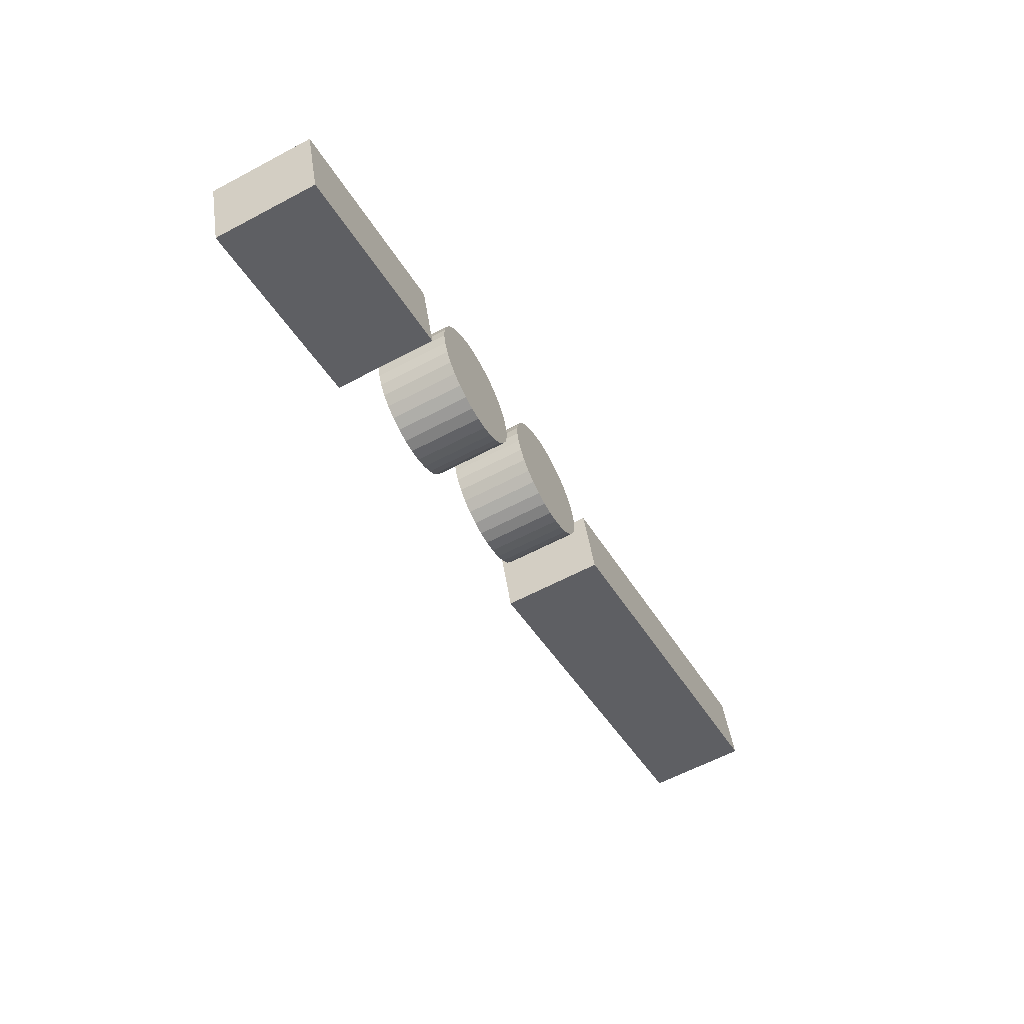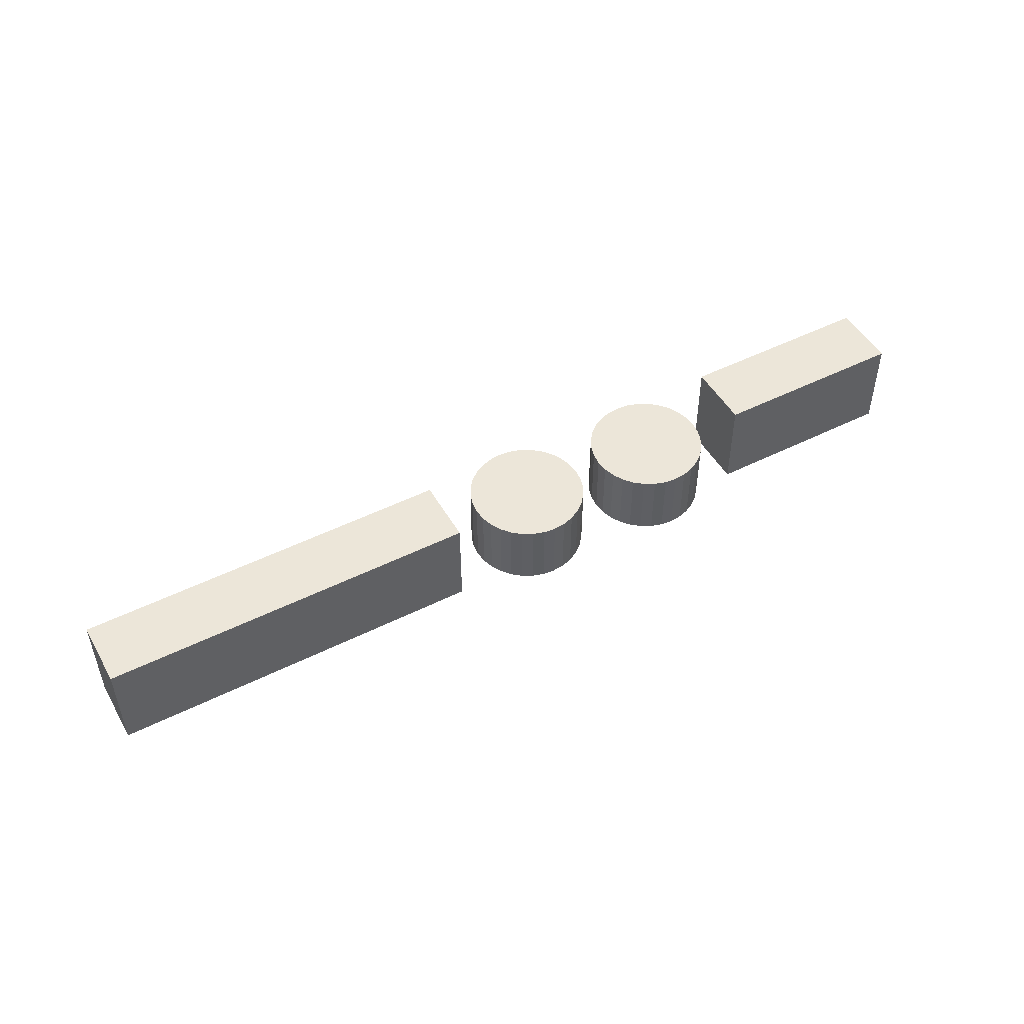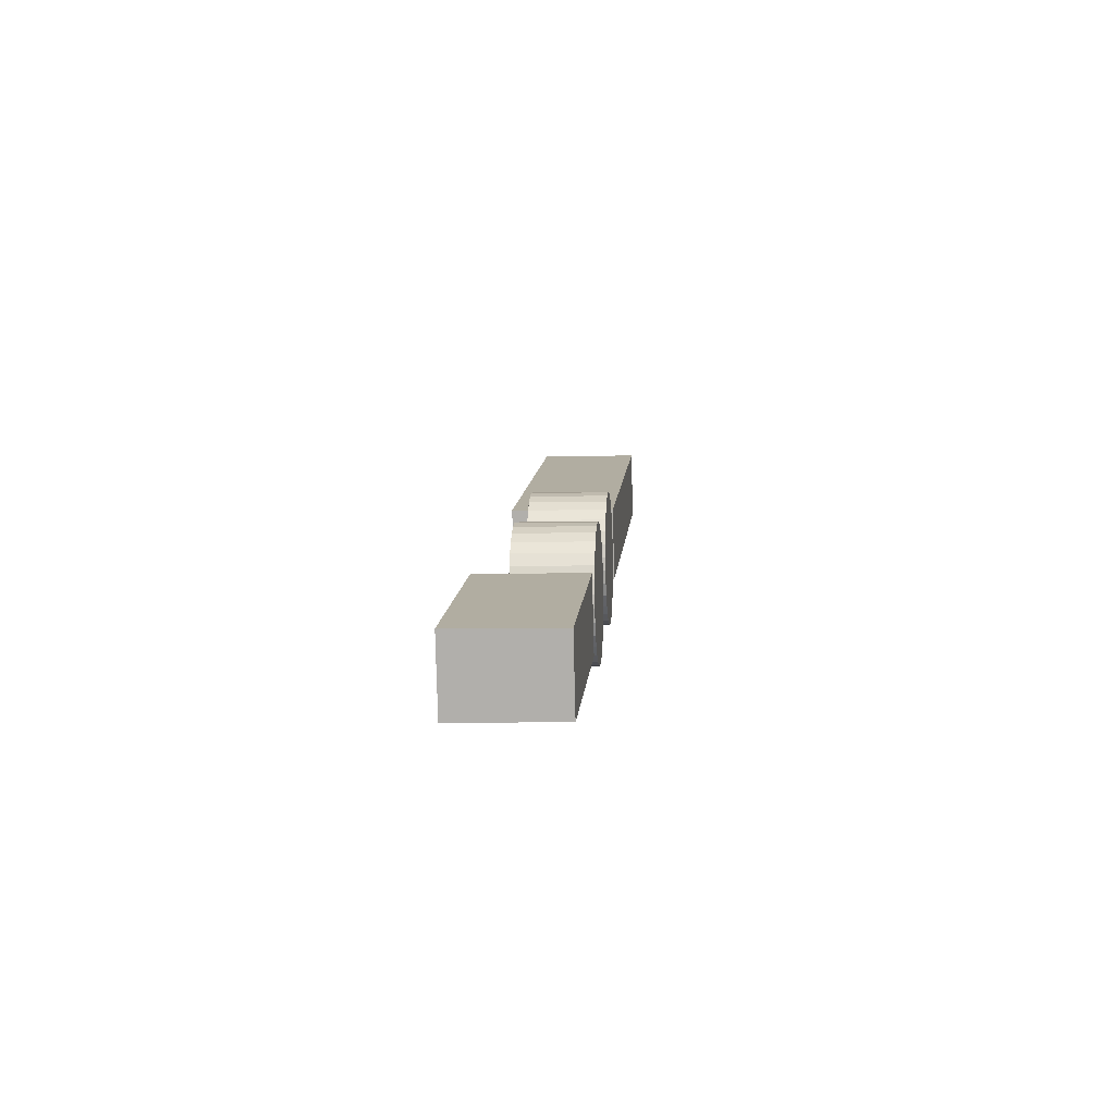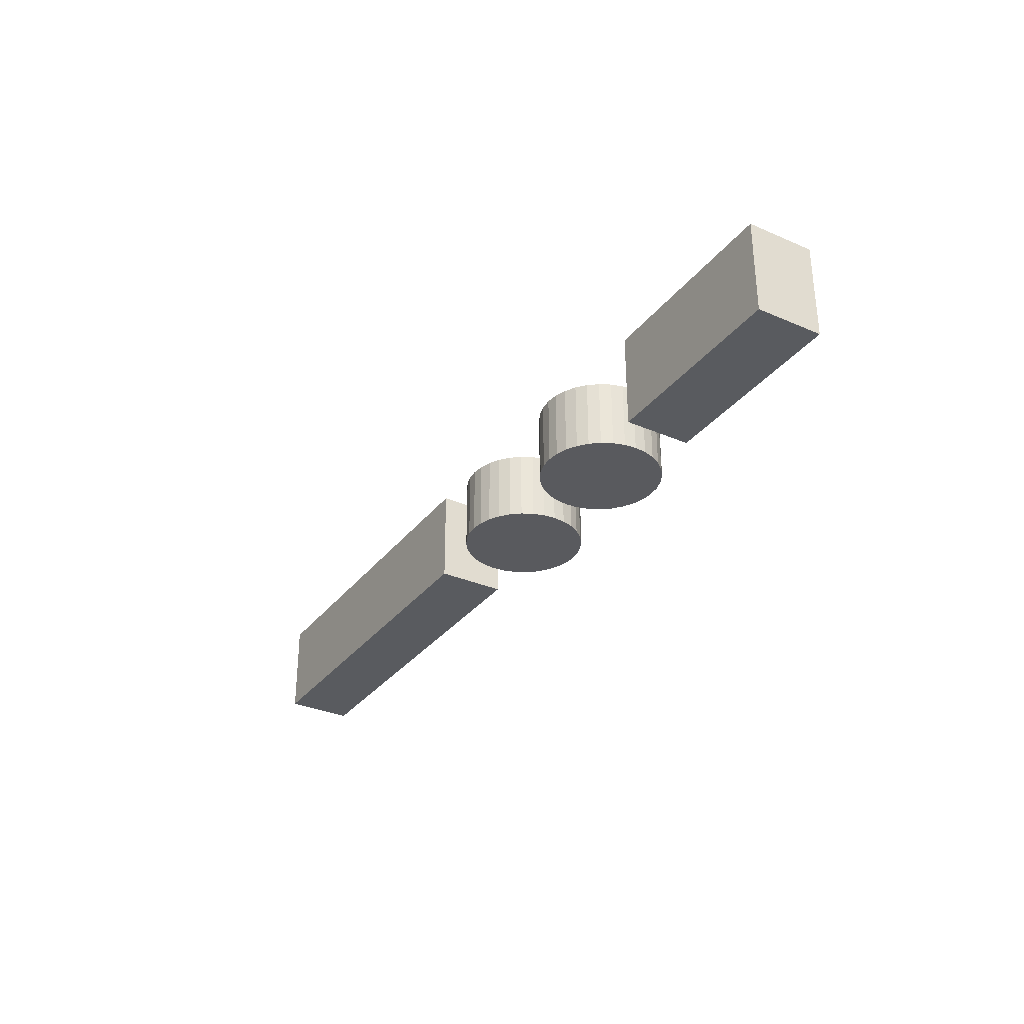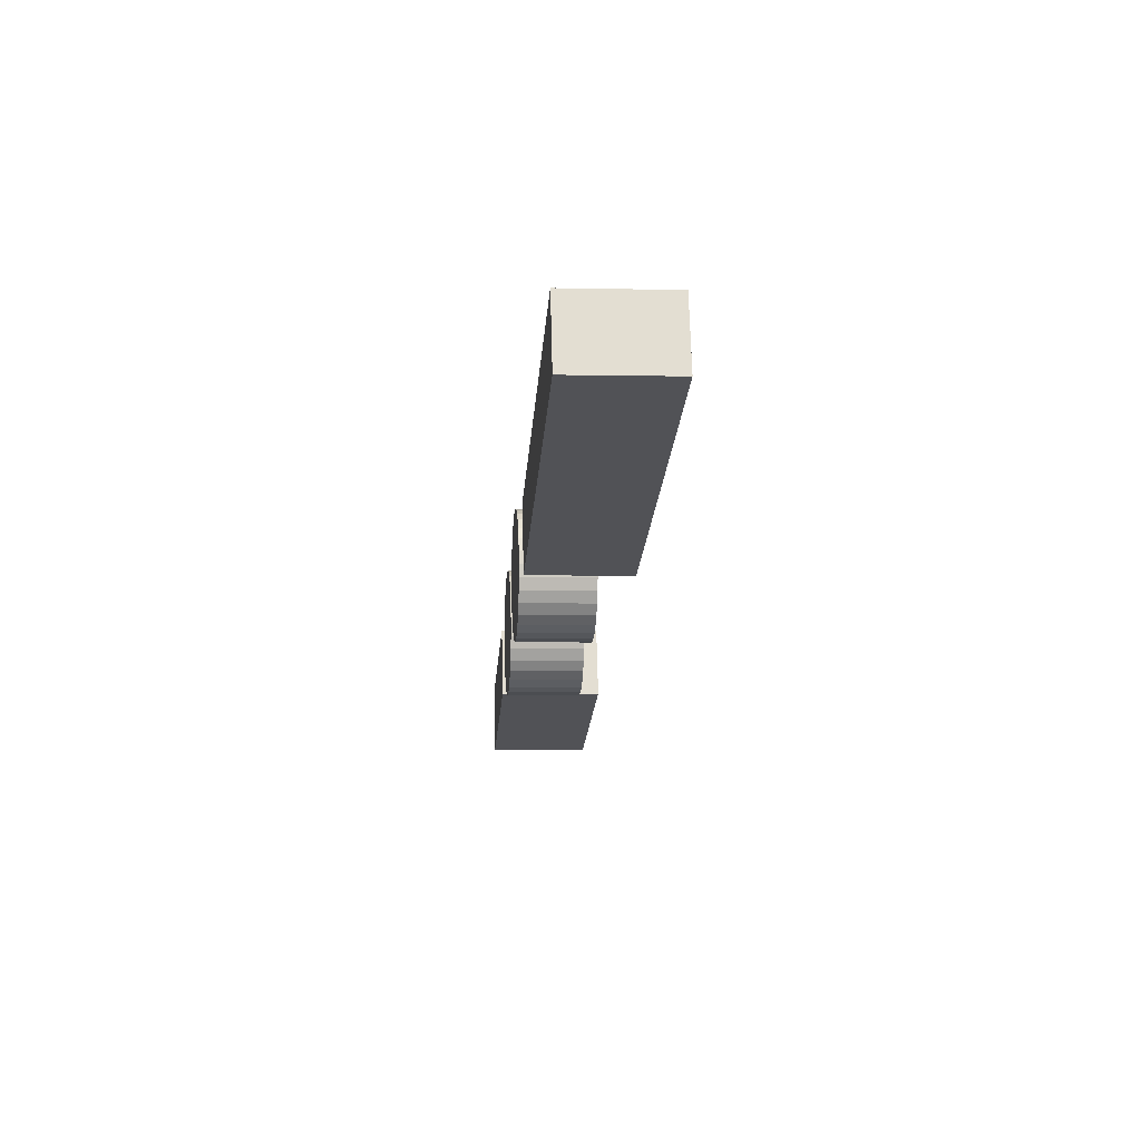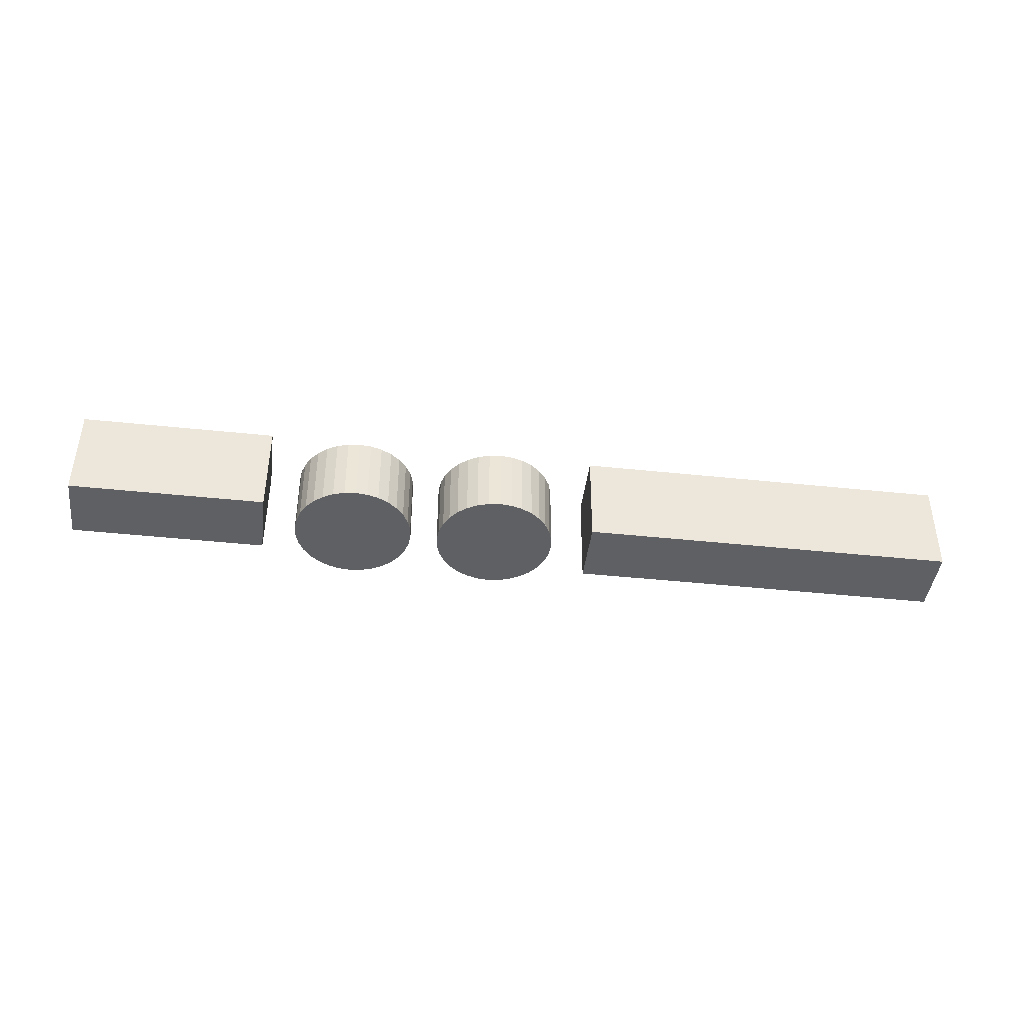
<metadata>
{"format":"obj","ext":"obj","renderer":"f3d","projection":"perspective","resolution":1024,"background":"white","views":[{"elev":-60.9,"azim":118.3,"up":"+Y"},{"elev":49.0,"azim":-46.4,"up":"+Z"},{"elev":-6.9,"azim":94.7,"up":"+Y"},{"elev":-31.8,"azim":41.1,"up":"+Z"},{"elev":-3.9,"azim":-94.7,"up":"+Y"},{"elev":-42.6,"azim":155.5,"up":"+Z"}]}
</metadata>
<code>
o 29_Cube.008_29_Cube.001
v -3.656 1.141 0.2175
v -3.604 1.124 0.1912
v -3.604 1.124 0.2178
v -3.598 1.142 0.1912
v -3.598 1.142 0.2178
v -3.65 1.158 0.2175
v -3.65 1.158 0.1909
v -3.655 1.141 0.1909
v -3.706 1.157 0.2101
v -3.703 1.159 0.2101
v -3.727 1.157 0.2101
v -3.7 1.171 0.191
v -3.7 1.168 0.191
v -3.733 1.168 0.191
v -3.703 1.159 0.191
v -3.7 1.171 0.2101
v -3.7 1.174 0.191
v -3.7 1.174 0.2101
v -3.732 1.175 0.2101
v -3.731 1.178 0.191
v -3.732 1.175 0.191
v -3.708 1.155 0.191
v -3.706 1.157 0.191
v -3.7 1.168 0.2101
v -3.729 1.18 0.2101
v -3.731 1.178 0.2101
v -3.708 1.155 0.2101
v -3.712 1.154 0.191
v -3.7 1.165 0.191
v -3.727 1.182 0.191
v -3.729 1.18 0.191
v -3.715 1.153 0.2101
v -3.712 1.154 0.2101
v -3.727 1.182 0.2101
v -3.724 1.184 0.191
v -3.718 1.153 0.2101
v -3.715 1.153 0.191
v -3.724 1.184 0.2101
v -3.721 1.185 0.191
v -3.721 1.154 0.2101
v -3.718 1.153 0.191
v -3.721 1.185 0.2101
v -3.718 1.186 0.191
v -3.724 1.155 0.191
v -3.721 1.154 0.191
v -3.714 1.186 0.2101
v -3.718 1.186 0.2101
v -3.724 1.155 0.2101
v -3.711 1.185 0.191
v -3.714 1.186 0.191
v -3.729 1.159 0.2101
v -3.727 1.157 0.191
v -3.711 1.185 0.2101
v -3.708 1.184 0.191
v -3.731 1.162 0.2101
v -3.729 1.159 0.191
v -3.708 1.184 0.2101
v -3.705 1.182 0.191
v -3.732 1.165 0.191
v -3.731 1.162 0.191
v -3.705 1.182 0.2101
v -3.703 1.18 0.191
v -3.733 1.168 0.2101
v -3.732 1.165 0.2101
v -3.7 1.165 0.2101
v -3.702 1.162 0.191
v -3.701 1.177 0.2101
v -3.703 1.18 0.2101
v -3.733 1.171 0.191
v -3.702 1.162 0.2101
v -3.701 1.177 0.191
v -3.733 1.171 0.2101
v -3.845 1.199 0.2174
v -3.746 1.168 0.1913
v -3.746 1.168 0.2179
v -3.74 1.185 0.1913
v -3.74 1.185 0.2179
v -3.839 1.217 0.2174
v -3.839 1.217 0.1908
v -3.845 1.199 0.1908
v -3.667 1.144 0.2102
v -3.665 1.146 0.2102
v -3.688 1.144 0.2102
v -3.661 1.158 0.1911
v -3.661 1.155 0.1911
v -3.694 1.155 0.1911
v -3.665 1.146 0.1911
v -3.661 1.161 0.2102
v -3.661 1.161 0.1911
v -3.693 1.162 0.2102
v -3.692 1.165 0.1911
v -3.693 1.162 0.1911
v -3.67 1.142 0.1911
v -3.667 1.144 0.1911
v -3.661 1.158 0.2102
v -3.692 1.165 0.2102
v -3.69 1.167 0.1911
v -3.673 1.141 0.2102
v -3.67 1.142 0.2102
v -3.661 1.155 0.2102
v -3.662 1.152 0.1911
v -3.69 1.167 0.2102
v -3.688 1.17 0.1911
v -3.676 1.14 0.1911
v -3.673 1.141 0.1911
v -3.685 1.171 0.2102
v -3.688 1.17 0.2102
v -3.676 1.14 0.2102
v -3.679 1.14 0.1911
v -3.682 1.173 0.2102
v -3.685 1.171 0.1911
v -3.679 1.14 0.2102
v -3.682 1.141 0.1911
v -3.679 1.173 0.2102
v -3.682 1.173 0.1911
v -3.685 1.142 0.2102
v -3.682 1.141 0.2102
v -3.676 1.173 0.1911
v -3.679 1.173 0.1911
v -3.685 1.142 0.1911
v -3.676 1.173 0.2102
v -3.672 1.173 0.1911
v -3.69 1.146 0.1911
v -3.688 1.144 0.1911
v -3.669 1.171 0.2102
v -3.672 1.173 0.2102
v -3.692 1.149 0.2102
v -3.69 1.146 0.2102
v -3.667 1.169 0.2102
v -3.669 1.171 0.1911
v -3.693 1.152 0.2102
v -3.692 1.149 0.1911
v -3.664 1.167 0.2102
v -3.667 1.169 0.1911
v -3.694 1.155 0.2102
v -3.693 1.152 0.1911
v -3.662 1.152 0.2102
v -3.663 1.149 0.1911
v -3.663 1.164 0.1911
v -3.664 1.167 0.1911
v -3.694 1.159 0.1911
v -3.663 1.149 0.2102
v -3.663 1.164 0.2102
v -3.694 1.159 0.2102
f 1 2 3
f 3 4 5
f 4 6 5
f 7 1 6
f 5 1 3
f 4 8 7
f 9 10 11
f 12 13 14
f 9 15 10
f 16 17 18
f 19 20 21
f 9 22 23
f 24 12 16
f 25 20 26
f 27 28 22
f 24 29 13
f 25 30 31
f 32 28 33
f 34 35 30
f 36 37 32
f 38 39 35
f 40 41 36
f 42 43 39
f 40 44 45
f 46 43 47
f 11 44 48
f 46 49 50
f 51 52 11
f 53 54 49
f 55 56 51
f 57 58 54
f 55 59 60
f 61 62 58
f 63 59 64
f 65 66 29
f 67 62 68
f 63 69 14
f 10 66 70
f 18 71 67
f 19 69 72
f 73 74 75
f 75 76 77
f 76 78 77
f 79 73 78
f 77 73 75
f 76 80 79
f 81 82 83
f 84 85 86
f 81 87 82
f 88 84 89
f 90 91 92
f 81 93 94
f 95 85 84
f 96 97 91
f 98 93 99
f 100 101 85
f 102 103 97
f 98 104 105
f 106 103 107
f 108 109 104
f 110 111 106
f 112 113 109
f 114 115 110
f 116 113 117
f 114 118 119
f 83 120 116
f 121 122 118
f 83 123 124
f 125 122 126
f 127 123 128
f 129 130 125
f 131 132 127
f 133 134 129
f 135 136 131
f 137 138 101
f 133 139 140
f 135 141 86
f 82 138 142
f 143 89 139
f 144 92 141
f 1 8 2
f 3 2 4
f 4 7 6
f 7 8 1
f 5 6 1
f 4 2 8
f 10 70 51
f 70 65 55
f 65 24 64
f 24 16 63
f 16 18 72
f 18 67 19
f 67 68 26
f 68 61 25
f 61 57 34
f 57 53 38
f 53 46 42
f 46 47 42
f 42 38 53
f 38 34 57
f 34 25 61
f 25 26 68
f 26 19 67
f 19 72 18
f 72 63 16
f 63 64 24
f 64 55 65
f 55 51 70
f 51 11 10
f 11 48 9
f 48 40 27
f 40 36 33
f 36 32 33
f 33 27 40
f 27 9 48
f 29 66 60
f 66 15 56
f 60 66 56
f 15 23 52
f 23 22 44
f 52 23 44
f 22 28 45
f 28 37 41
f 45 28 41
f 45 44 22
f 52 56 15
f 60 59 29
f 59 14 13
f 29 59 13
f 14 69 12
f 69 21 17
f 12 69 17
f 21 20 71
f 20 31 62
f 71 20 62
f 31 30 58
f 30 35 54
f 58 30 54
f 35 39 49
f 39 43 50
f 49 39 50
f 49 54 35
f 58 62 31
f 71 17 21
f 9 23 15
f 16 12 17
f 19 26 20
f 9 27 22
f 24 13 12
f 25 31 20
f 27 33 28
f 24 65 29
f 25 34 30
f 32 37 28
f 34 38 35
f 36 41 37
f 38 42 39
f 40 45 41
f 42 47 43
f 40 48 44
f 46 50 43
f 11 52 44
f 46 53 49
f 51 56 52
f 53 57 54
f 55 60 56
f 57 61 58
f 55 64 59
f 61 68 62
f 63 14 59
f 65 70 66
f 67 71 62
f 63 72 69
f 10 15 66
f 18 17 71
f 19 21 69
f 73 80 74
f 75 74 76
f 76 79 78
f 79 80 73
f 77 78 73
f 76 74 80
f 82 142 128
f 142 137 127
f 137 100 131
f 100 95 135
f 95 88 144
f 88 143 90
f 143 133 96
f 133 129 102
f 129 125 107
f 125 126 106
f 126 121 110
f 121 114 110
f 110 106 126
f 106 107 125
f 107 102 129
f 102 96 133
f 96 90 143
f 90 144 88
f 144 135 95
f 135 131 100
f 131 127 137
f 127 128 142
f 128 83 82
f 83 116 81
f 116 117 99
f 117 112 98
f 112 108 98
f 98 99 117
f 99 81 116
f 101 138 132
f 138 87 123
f 132 138 123
f 87 94 124
f 94 93 120
f 124 94 120
f 93 105 113
f 105 104 109
f 113 105 109
f 113 120 93
f 124 123 87
f 132 136 101
f 136 86 85
f 101 136 85
f 86 141 84
f 141 92 89
f 84 141 89
f 92 91 139
f 91 97 140
f 139 91 140
f 97 103 134
f 103 111 130
f 134 103 130
f 111 115 122
f 115 119 118
f 122 115 118
f 122 130 111
f 134 140 97
f 139 89 92
f 81 94 87
f 88 95 84
f 90 96 91
f 81 99 93
f 95 100 85
f 96 102 97
f 98 105 93
f 100 137 101
f 102 107 103
f 98 108 104
f 106 111 103
f 108 112 109
f 110 115 111
f 112 117 113
f 114 119 115
f 116 120 113
f 114 121 118
f 83 124 120
f 121 126 122
f 83 128 123
f 125 130 122
f 127 132 123
f 129 134 130
f 131 136 132
f 133 140 134
f 135 86 136
f 137 142 138
f 133 143 139
f 135 144 141
f 82 87 138
f 143 88 89
f 144 90 92

</code>
